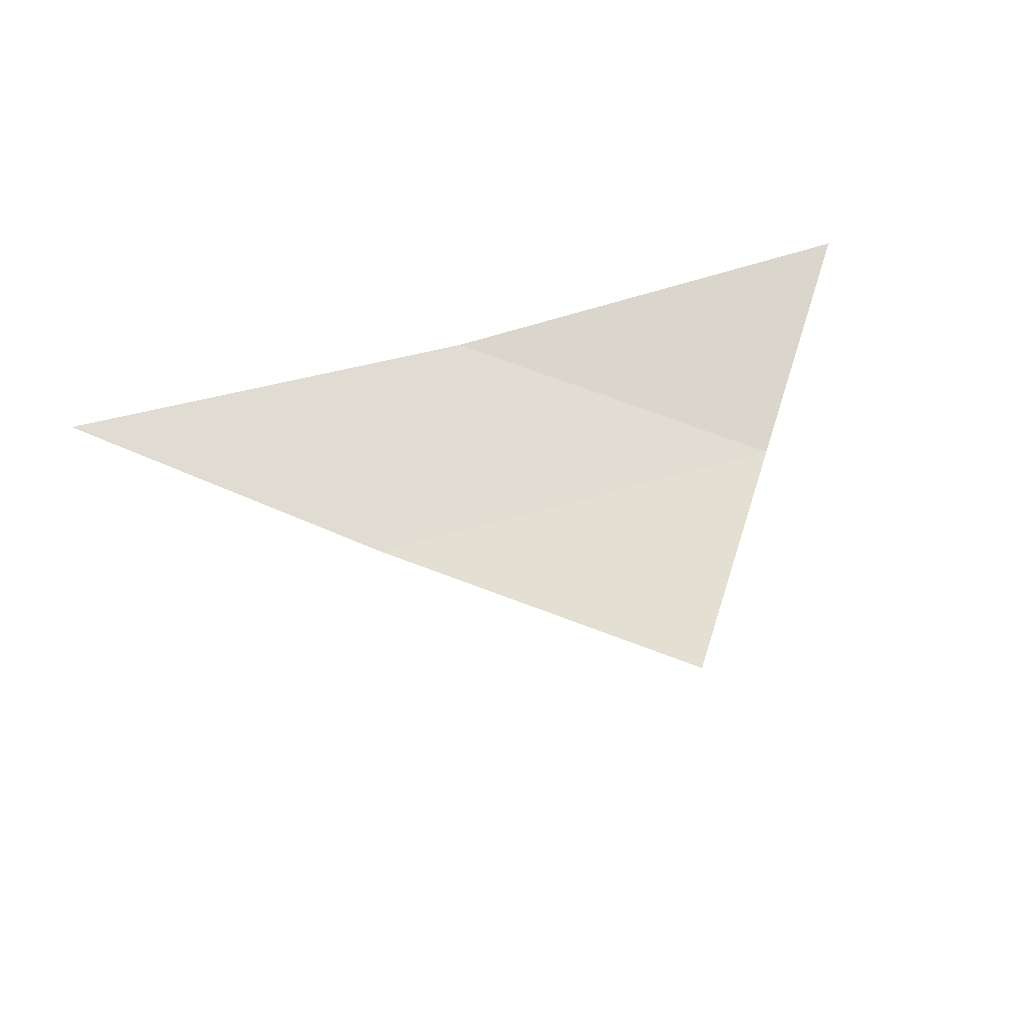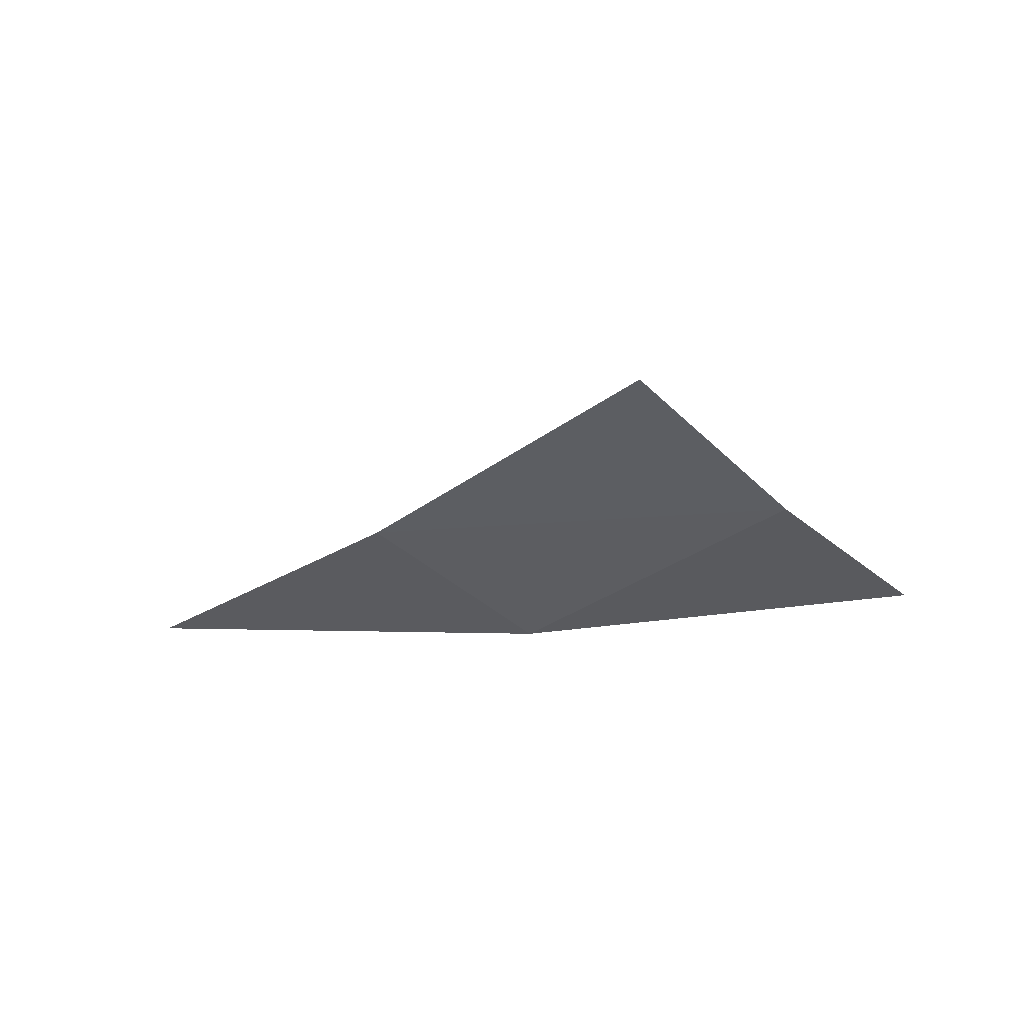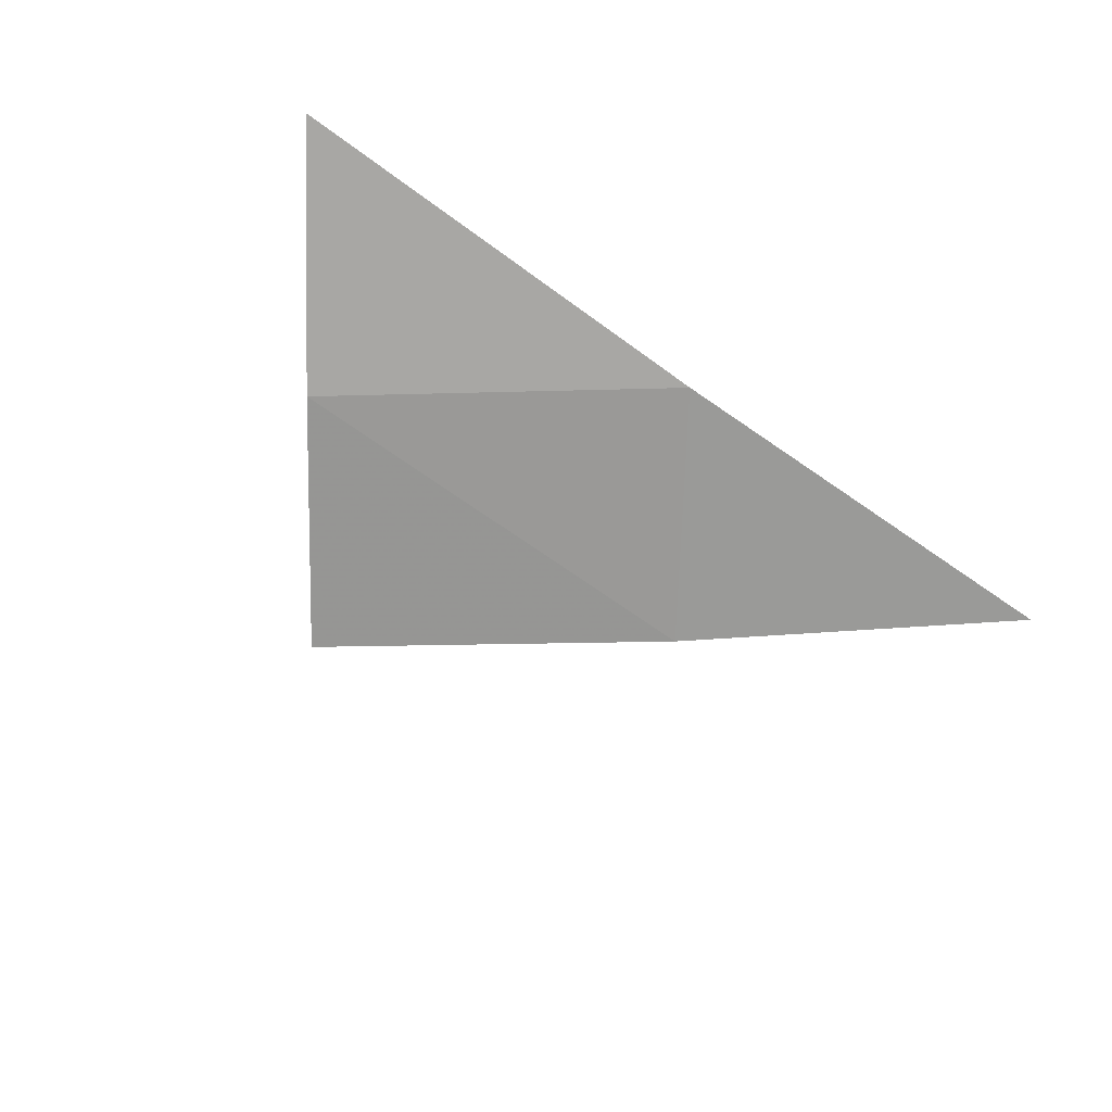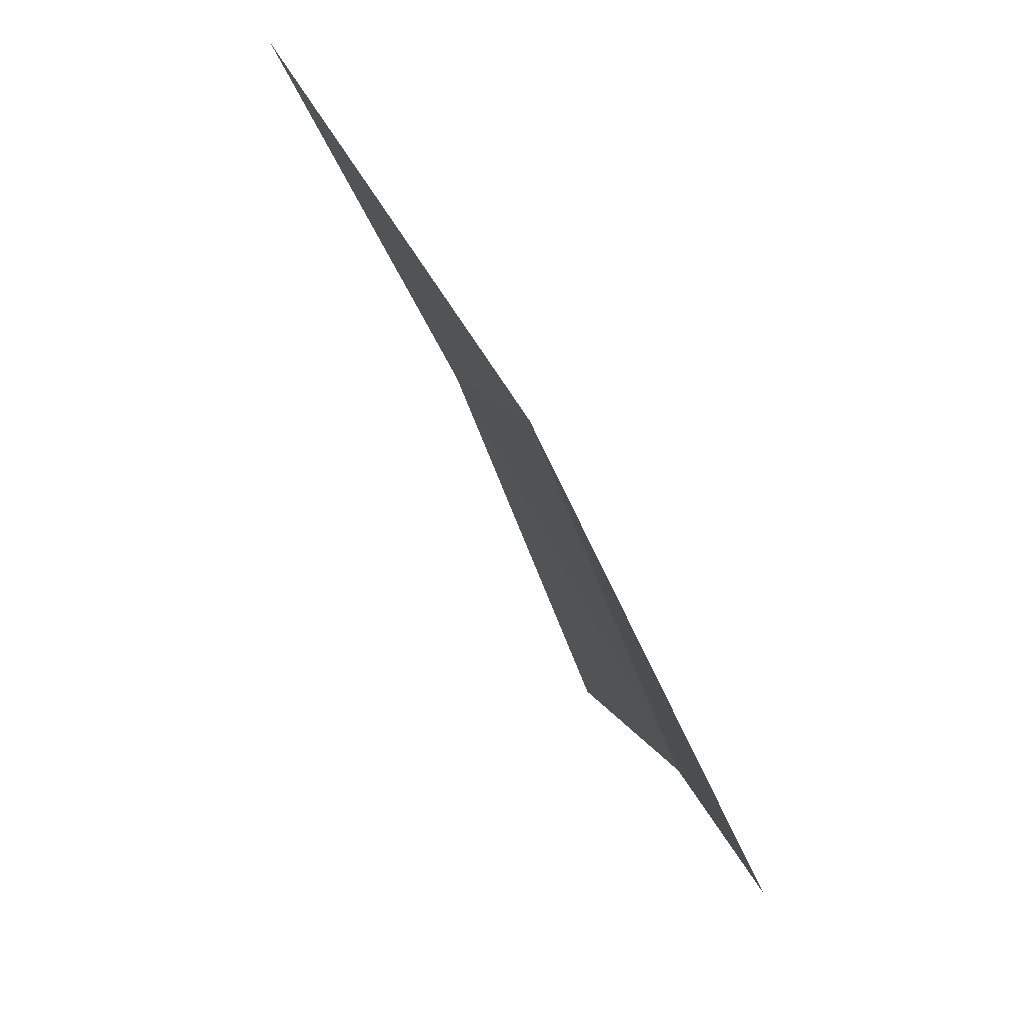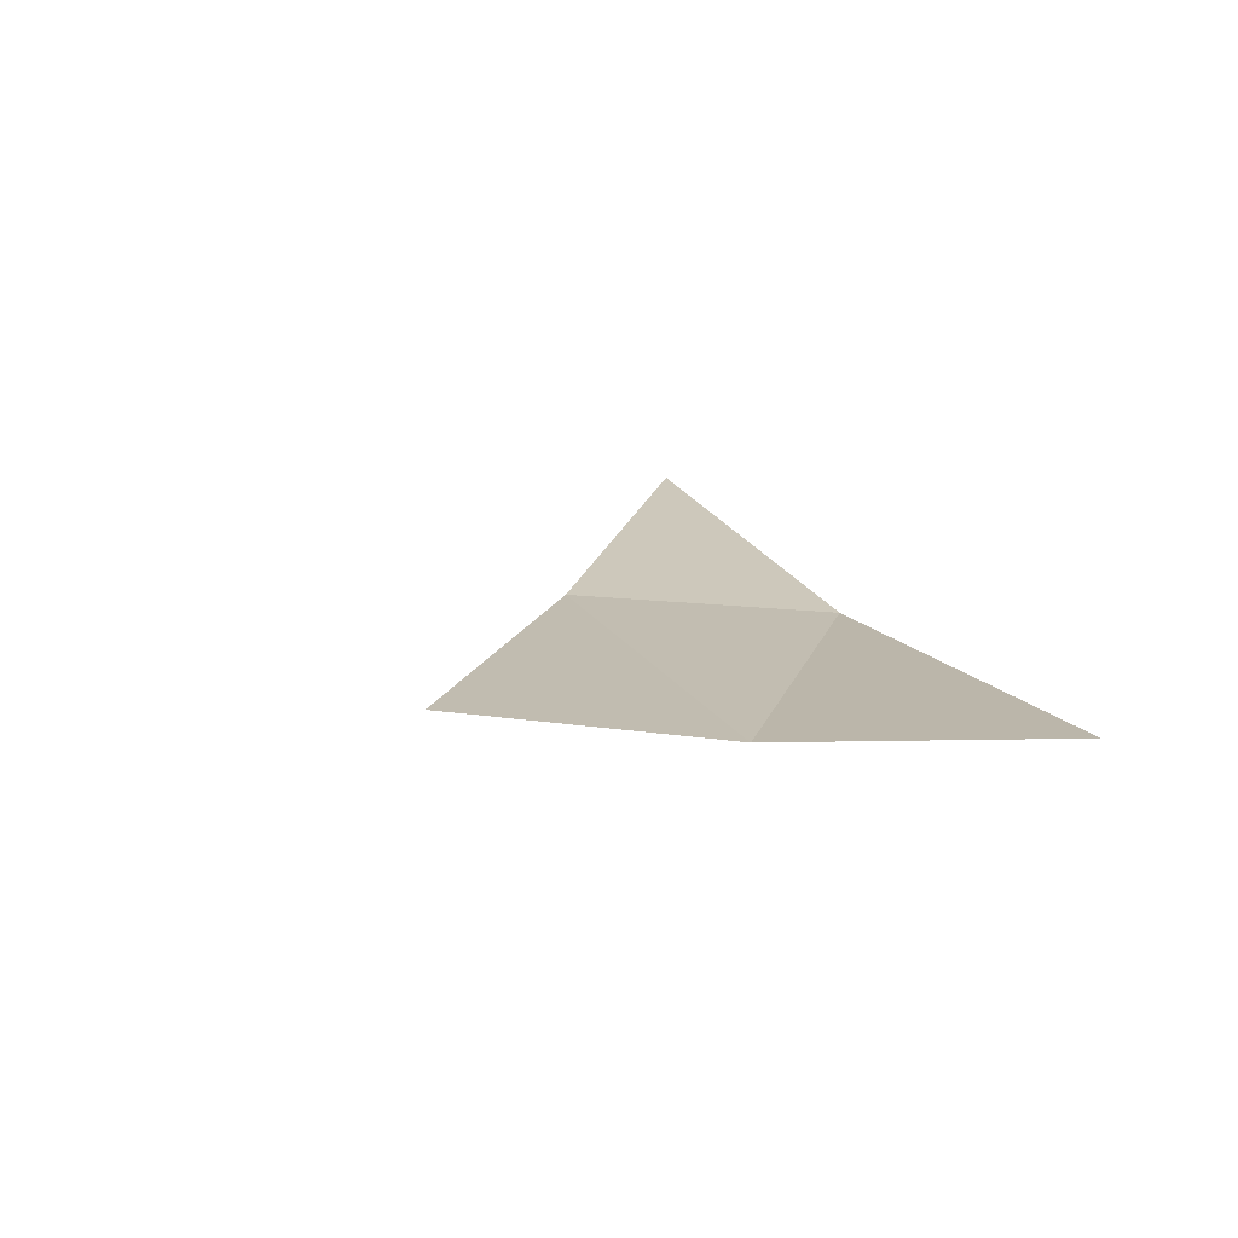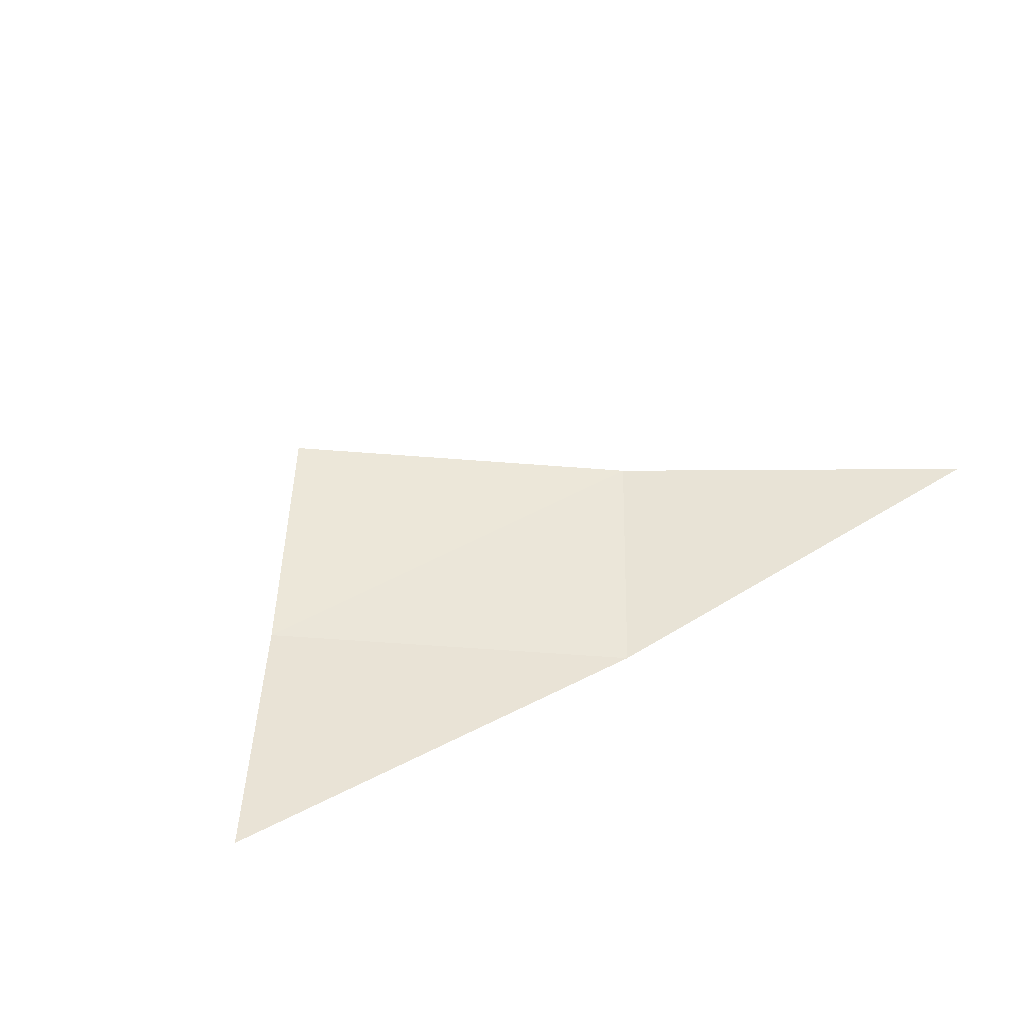
<metadata>
{"format":"obj","ext":"obj","renderer":"f3d","projection":"perspective","resolution":1024,"background":"white","views":[{"elev":68.1,"azim":164.4,"up":"+Y"},{"elev":-36.3,"azim":-174.4,"up":"+Y"},{"elev":-69.0,"azim":-35.5,"up":"+Y"},{"elev":71.4,"azim":-118.0,"up":"+Z"},{"elev":16.8,"azim":-110.4,"up":"+Y"},{"elev":47.6,"azim":-32.2,"up":"+Y"}]}
</metadata>
<code>
v -4 0 0
v 0 0 3
v 2 0 0
v -2 0.08 -3
v 5.98 0.47 2.99
v -5.99 0.35 2.99
f 1 3 2
f 1 2 3
f 2 3 5
f 2 5 3
f 1 2 6
f 1 6 2
f 1 3 4
f 1 4 3

</code>
